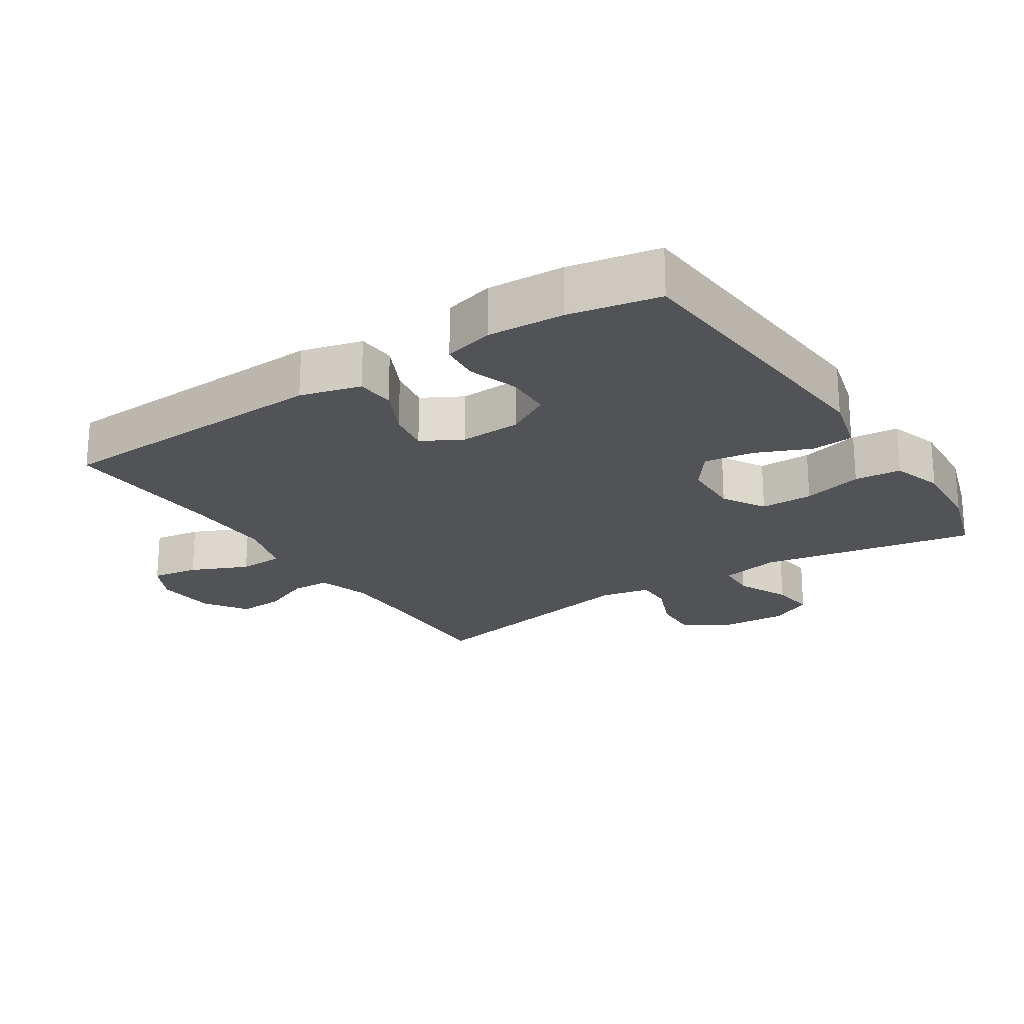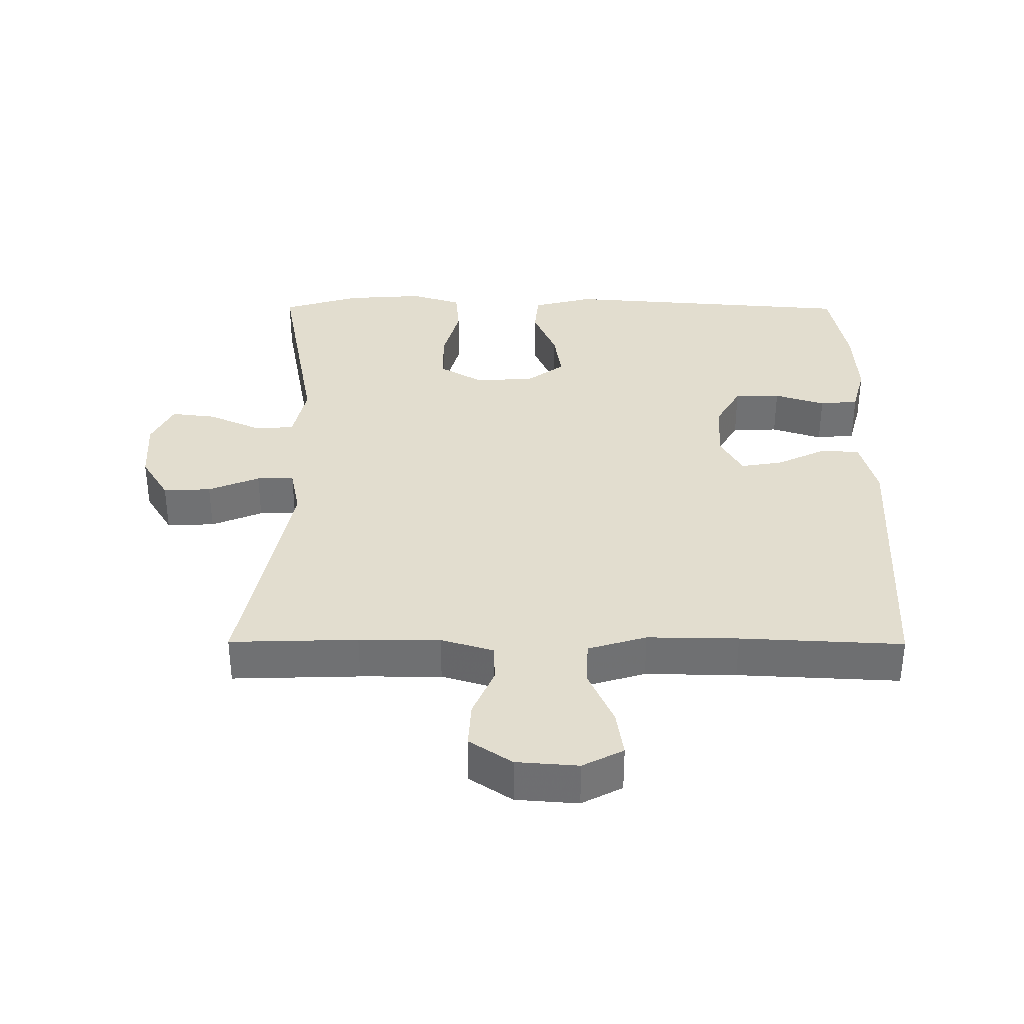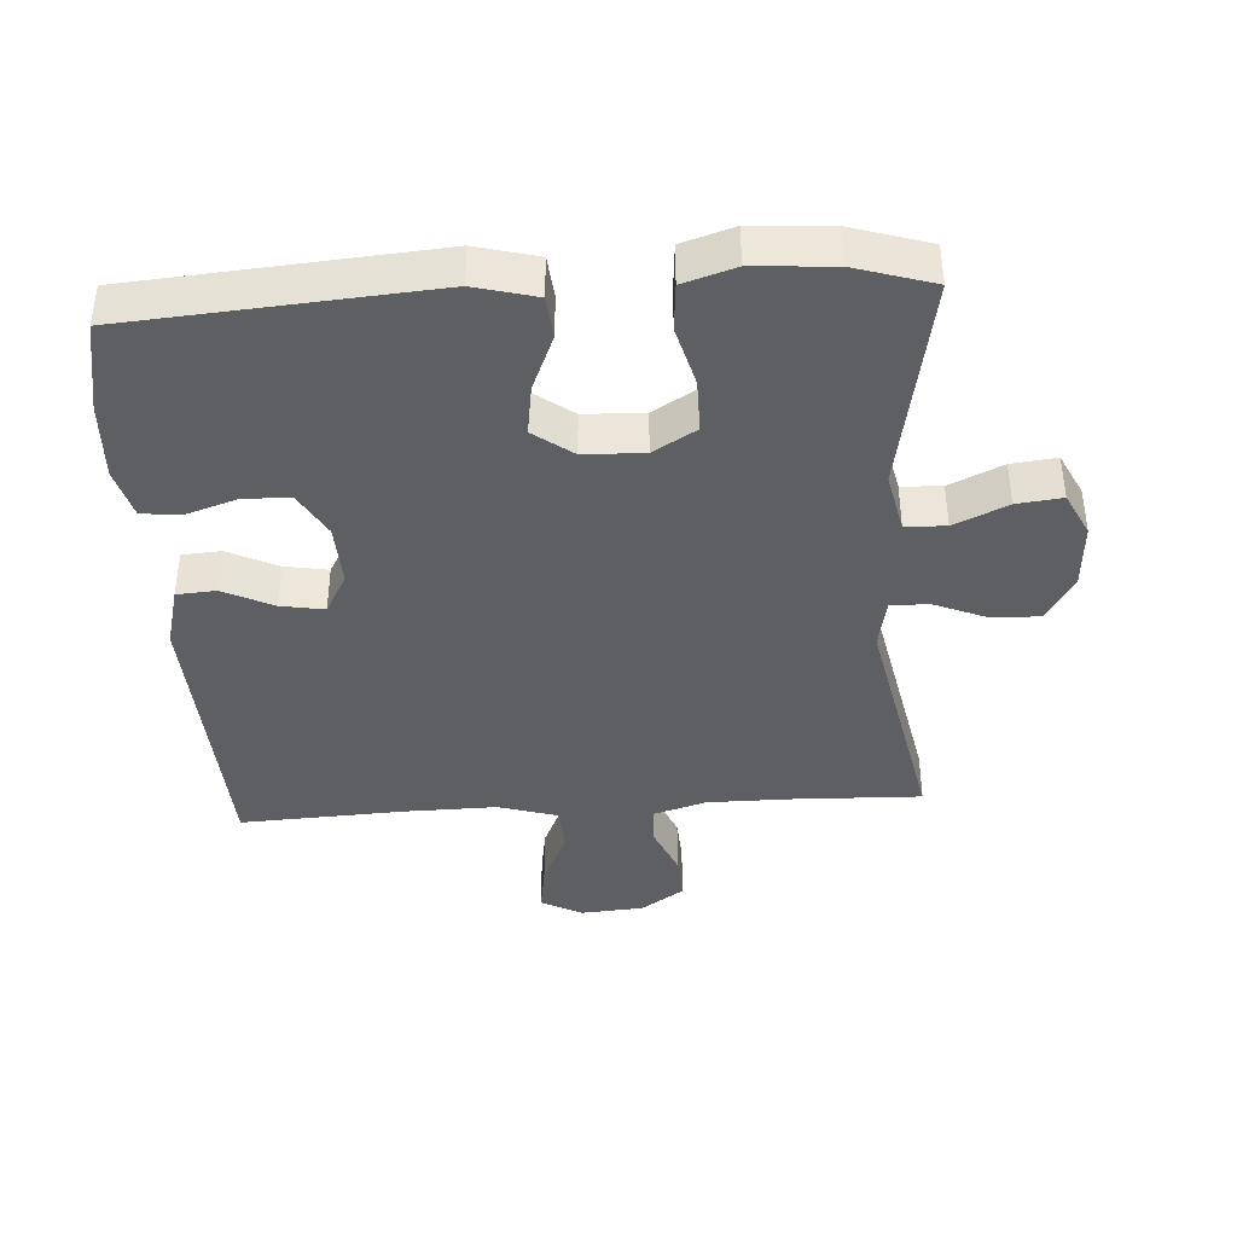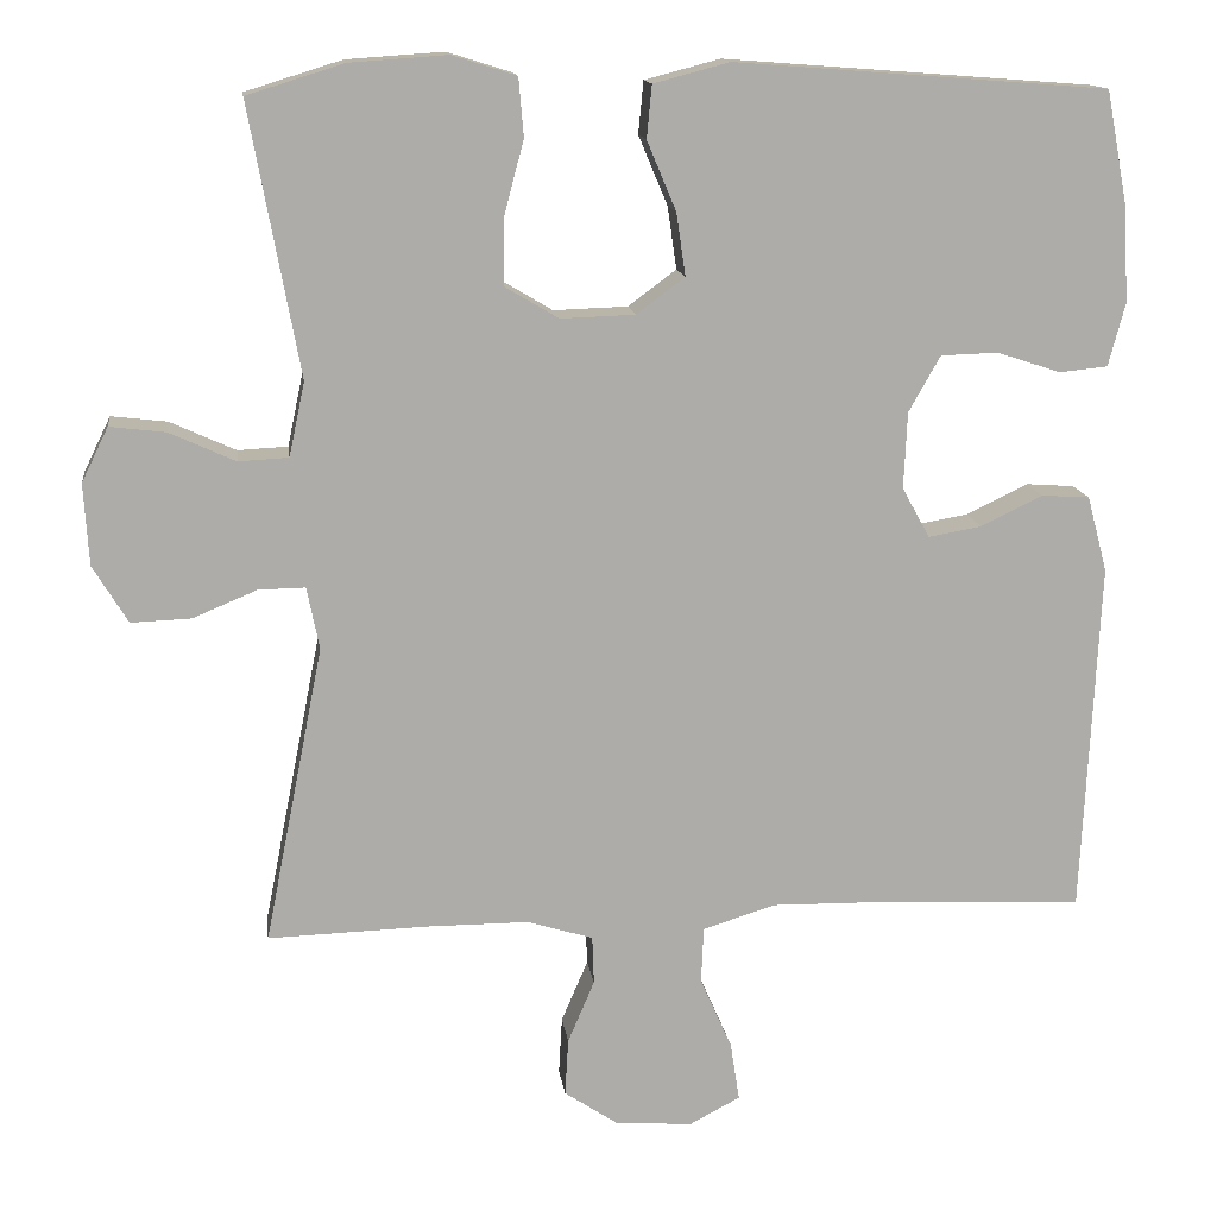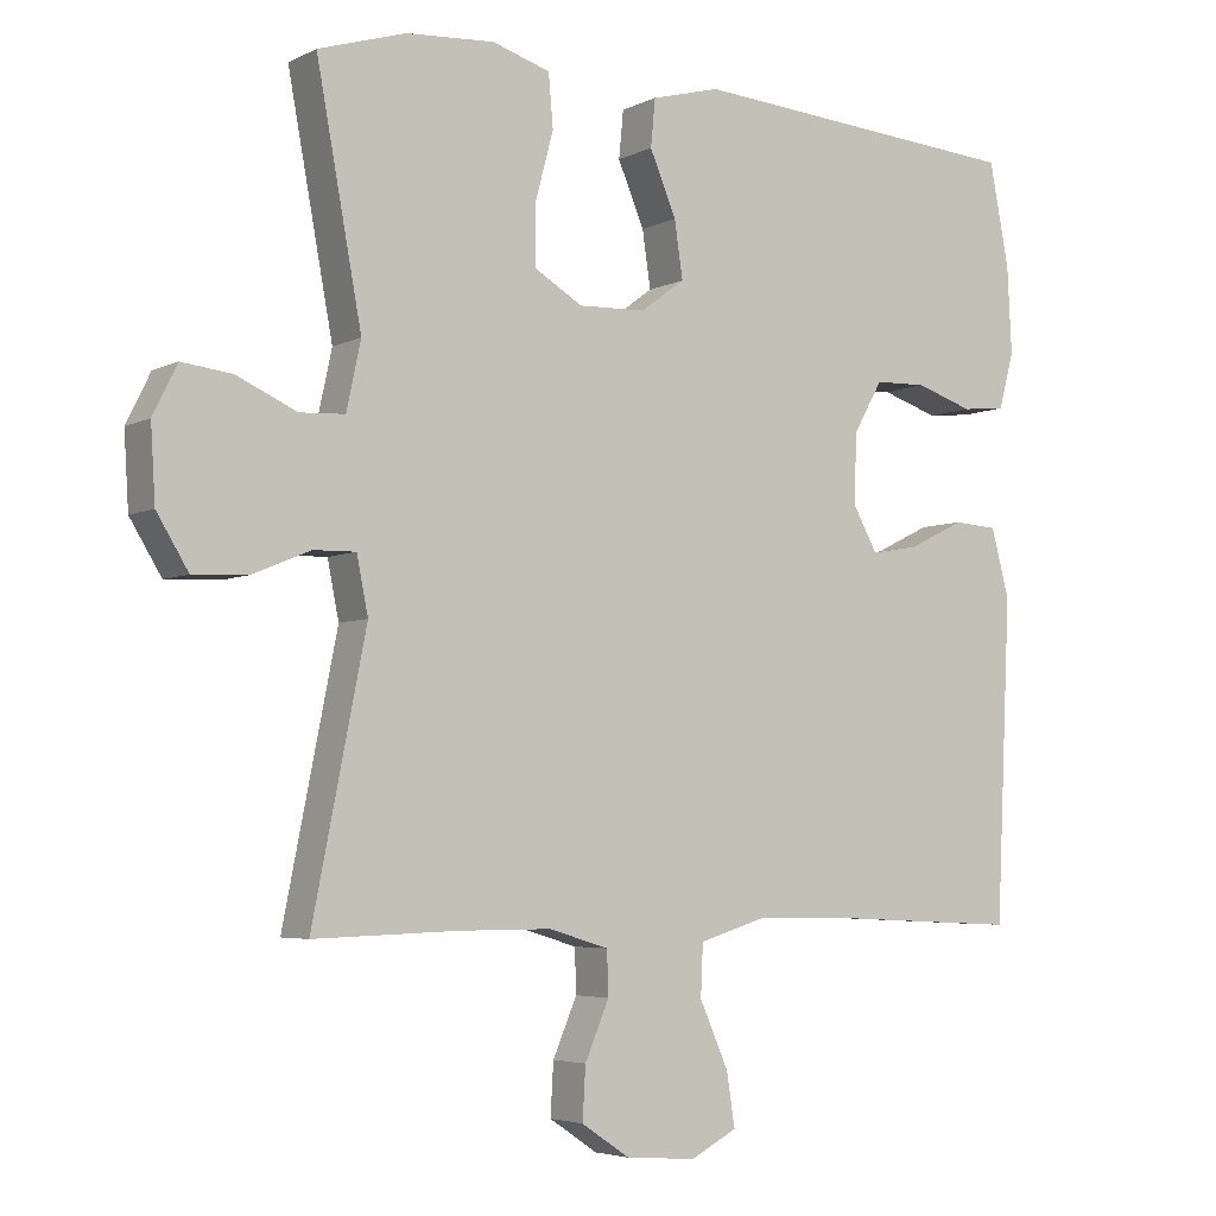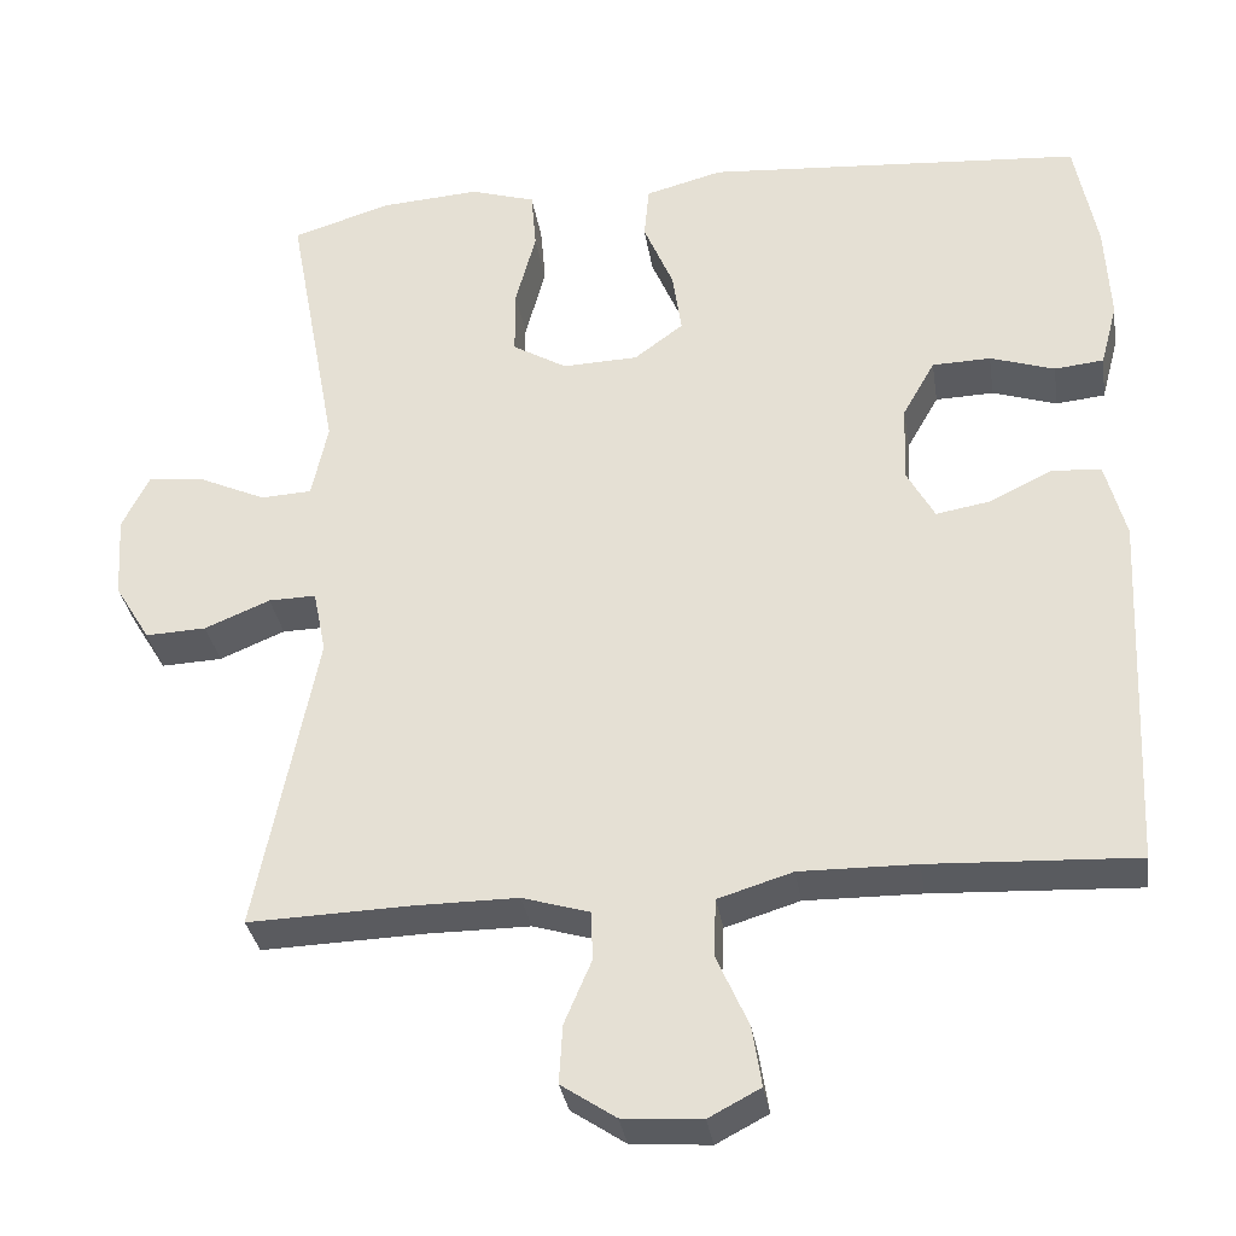
<metadata>
{"format":"obj","ext":"obj","renderer":"f3d","projection":"perspective","resolution":1024,"background":"white","views":[{"elev":-21.9,"azim":-56.9,"up":"+Y"},{"elev":35.0,"azim":-179.7,"up":"+Y"},{"elev":-40.2,"azim":3.7,"up":"+Y"},{"elev":13.8,"azim":172.7,"up":"+Z"},{"elev":-4.6,"azim":146.6,"up":"+Z"},{"elev":-32.9,"azim":-171.2,"up":"+Z"}]}
</metadata>
<code>
v 0.5 0.07 0.5
v 0.44 0.07 0.176
v 0.459 0.07 0.087
v 0.519 0.07 0.084
v 0.598 0.07 0.12
v 0.665 0.07 0.128
v 0.697 0.07 0.063
v 0.691 0.07 -0.035
v 0.649 0.07 -0.104
v 0.577 0.07 -0.101
v 0.5 0.07 -0.069
v 0.444 0.07 -0.068
v 0.429 0.07 -0.143
v 0.5 0.07 -0.5
v 0.308 0.07 -0.494
v 0.186 0.07 -0.494
v 0.107 0.07 -0.518
v 0.105 0.07 -0.576
v 0.137 0.07 -0.651
v 0.141 0.07 -0.72
v 0.077 0.07 -0.763
v -0.016 0.07 -0.77
v -0.077 0.07 -0.738
v -0.066 0.07 -0.667
v -0.028 0.07 -0.581
v -0.031 0.07 -0.513
v -0.119 0.07 -0.486
v -0.256 0.07 -0.488
v -0.5 0.07 -0.5
v -0.52 0.07 -0.076
v -0.496 0.07 0.015
v -0.438 0.07 0.019
v -0.364 0.07 -0.017
v -0.3 0.07 -0.028
v -0.267 0.07 0.032
v -0.271 0.07 0.124
v -0.309 0.07 0.191
v -0.378 0.07 0.193
v -0.454 0.07 0.168
v -0.512 0.07 0.174
v -0.532 0.07 0.249
v -0.526 0.07 0.364
v -0.5 0.07 0.5
v -0.054 0.07 0.534
v 0.037 0.07 0.51
v 0.043 0.07 0.447
v 0.008 0.07 0.364
v -0.003 0.07 0.289
v 0.055 0.07 0.246
v 0.144 0.07 0.243
v 0.208 0.07 0.281
v 0.208 0.07 0.36
v 0.184 0.07 0.45
v 0.19 0.07 0.52
v 0.267 0.07 0.544
v 0.384 0.07 0.536
v 0.5 0 0.5
v 0.44 0 0.176
v 0.459 0 0.087
v 0.519 0 0.084
v 0.598 0 0.12
v 0.665 0 0.128
v 0.697 0 0.063
v 0.691 0 -0.035
v 0.649 0 -0.104
v 0.577 0 -0.101
v 0.5 0 -0.069
v 0.444 0 -0.068
v 0.429 0 -0.143
v 0.5 0 -0.5
v 0.308 0 -0.494
v 0.186 0 -0.494
v 0.107 0 -0.518
v 0.105 0 -0.576
v 0.137 0 -0.651
v 0.141 0 -0.72
v 0.077 0 -0.763
v -0.016 0 -0.77
v -0.077 0 -0.738
v -0.066 0 -0.667
v -0.028 0 -0.581
v -0.031 0 -0.513
v -0.119 0 -0.486
v -0.256 0 -0.488
v -0.5 0 -0.5
v -0.52 0 -0.076
v -0.496 0 0.015
v -0.438 0 0.019
v -0.364 0 -0.017
v -0.3 0 -0.028
v -0.267 0 0.032
v -0.271 0 0.124
v -0.309 0 0.191
v -0.378 0 0.193
v -0.454 0 0.168
v -0.512 0 0.174
v -0.532 0 0.249
v -0.526 0 0.364
v -0.5 0 0.5
v -0.054 0 0.534
v 0.037 0 0.51
v 0.043 0 0.447
v 0.008 0 0.364
v -0.003 0 0.289
v 0.055 0 0.246
v 0.144 0 0.243
v 0.208 0 0.281
v 0.208 0 0.36
v 0.184 0 0.45
v 0.19 0 0.52
v 0.267 0 0.544
v 0.384 0 0.536
f 56 1 2
f 55 56 2
f 54 55 2
f 53 54 2
f 52 53 2
f 51 52 2 3
f 50 51 3
f 49 50 3
f 45 46 47
f 44 45 47
f 43 44 47
f 42 43 47
f 41 42 47
f 40 41 47
f 39 40 47
f 38 39 47
f 37 38 47 48
f 36 37 48 49
f 31 32 33
f 30 31 33
f 29 30 33
f 28 29 33
f 27 28 33 34
f 26 27 34 35
f 23 24 25
f 22 23 25
f 21 22 25
f 20 21 25
f 19 20 25
f 18 19 25
f 17 18 25 26
f 36 49 3
f 35 36 3
f 26 35 3
f 17 26 3
f 16 17 3
f 9 10 11
f 8 9 11
f 7 8 11
f 6 7 11
f 5 6 11
f 4 5 11
f 4 11 12
f 3 4 12
f 3 12 13
f 16 3 13
f 15 16 13
f 13 14 15
f 58 57 112
f 58 112 111
f 58 111 110
f 58 110 109
f 58 109 108
f 59 58 108 107
f 59 107 106
f 59 106 105
f 103 102 101
f 103 101 100
f 103 100 99
f 103 99 98
f 103 98 97
f 103 97 96
f 103 96 95
f 103 95 94
f 104 103 94 93
f 105 104 93 92
f 89 88 87
f 89 87 86
f 89 86 85
f 89 85 84
f 90 89 84 83
f 91 90 83 82
f 81 80 79
f 81 79 78
f 81 78 77
f 81 77 76
f 81 76 75
f 81 75 74
f 82 81 74 73
f 59 105 92
f 59 92 91
f 59 91 82
f 59 82 73
f 59 73 72
f 67 66 65
f 67 65 64
f 67 64 63
f 67 63 62
f 67 62 61
f 67 61 60
f 68 67 60
f 68 60 59
f 69 68 59
f 69 59 72
f 69 72 71
f 71 70 69
f 1 57 58 2
f 2 58 59 3
f 3 59 60 4
f 4 60 61 5
f 5 61 62 6
f 6 62 63 7
f 7 63 64 8
f 8 64 65 9
f 9 65 66 10
f 10 66 67 11
f 11 67 68 12
f 12 68 69 13
f 13 69 70 14
f 14 70 71 15
f 15 71 72 16
f 16 72 73 17
f 17 73 74 18
f 18 74 75 19
f 19 75 76 20
f 20 76 77 21
f 21 77 78 22
f 22 78 79 23
f 23 79 80 24
f 24 80 81 25
f 25 81 82 26
f 26 82 83 27
f 27 83 84 28
f 28 84 85 29
f 29 85 86 30
f 30 86 87 31
f 31 87 88 32
f 32 88 89 33
f 33 89 90 34
f 34 90 91 35
f 35 91 92 36
f 36 92 93 37
f 37 93 94 38
f 38 94 95 39
f 39 95 96 40
f 40 96 97 41
f 41 97 98 42
f 42 98 99 43
f 43 99 100 44
f 44 100 101 45
f 45 101 102 46
f 46 102 103 47
f 47 103 104 48
f 48 104 105 49
f 49 105 106 50
f 50 106 107 51
f 51 107 108 52
f 52 108 109 53
f 53 109 110 54
f 54 110 111 55
f 55 111 112 56
f 56 112 57 1

</code>
